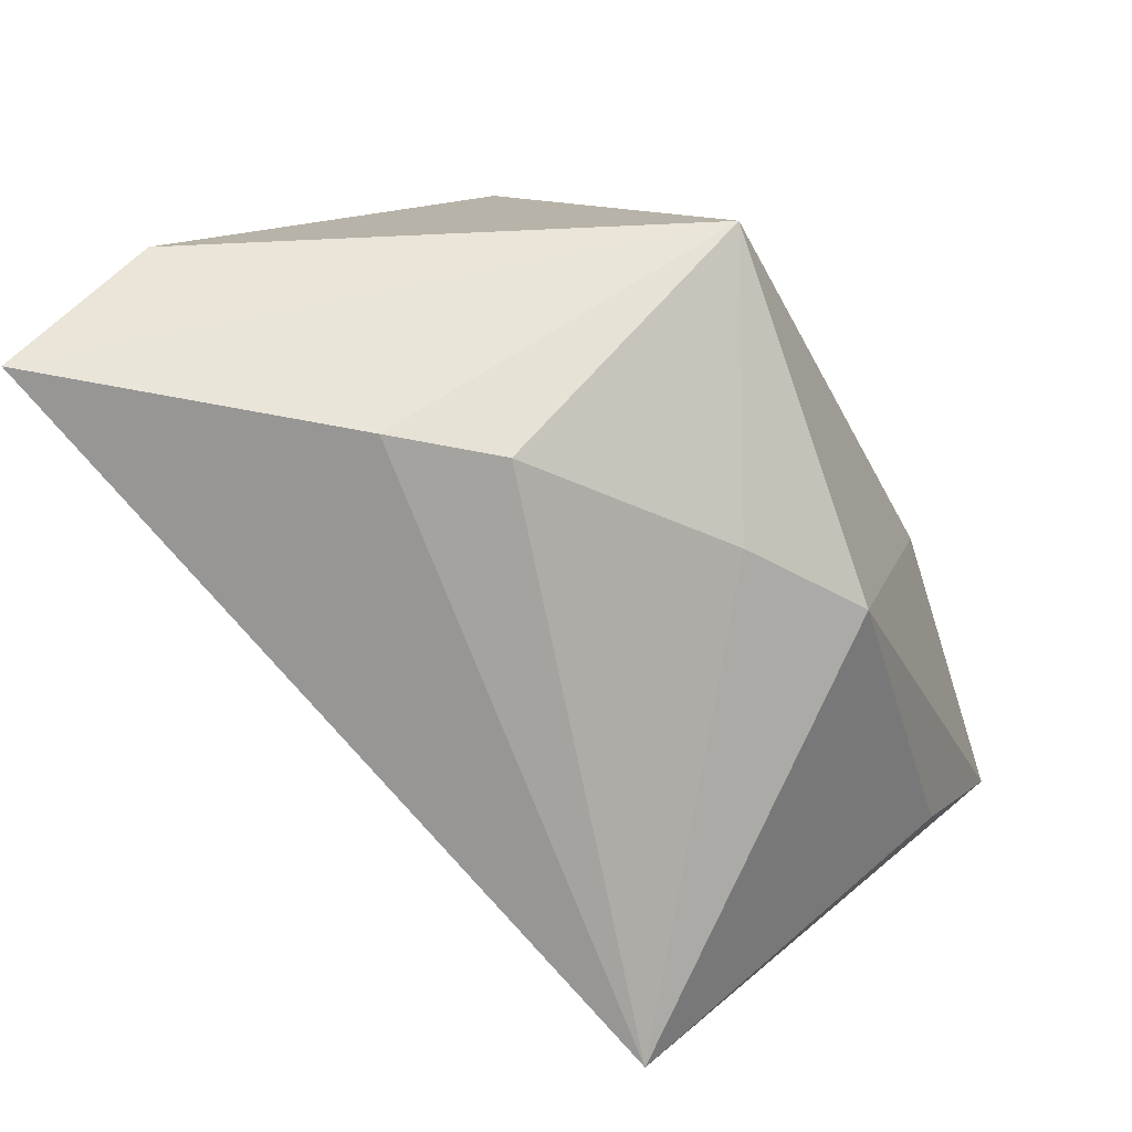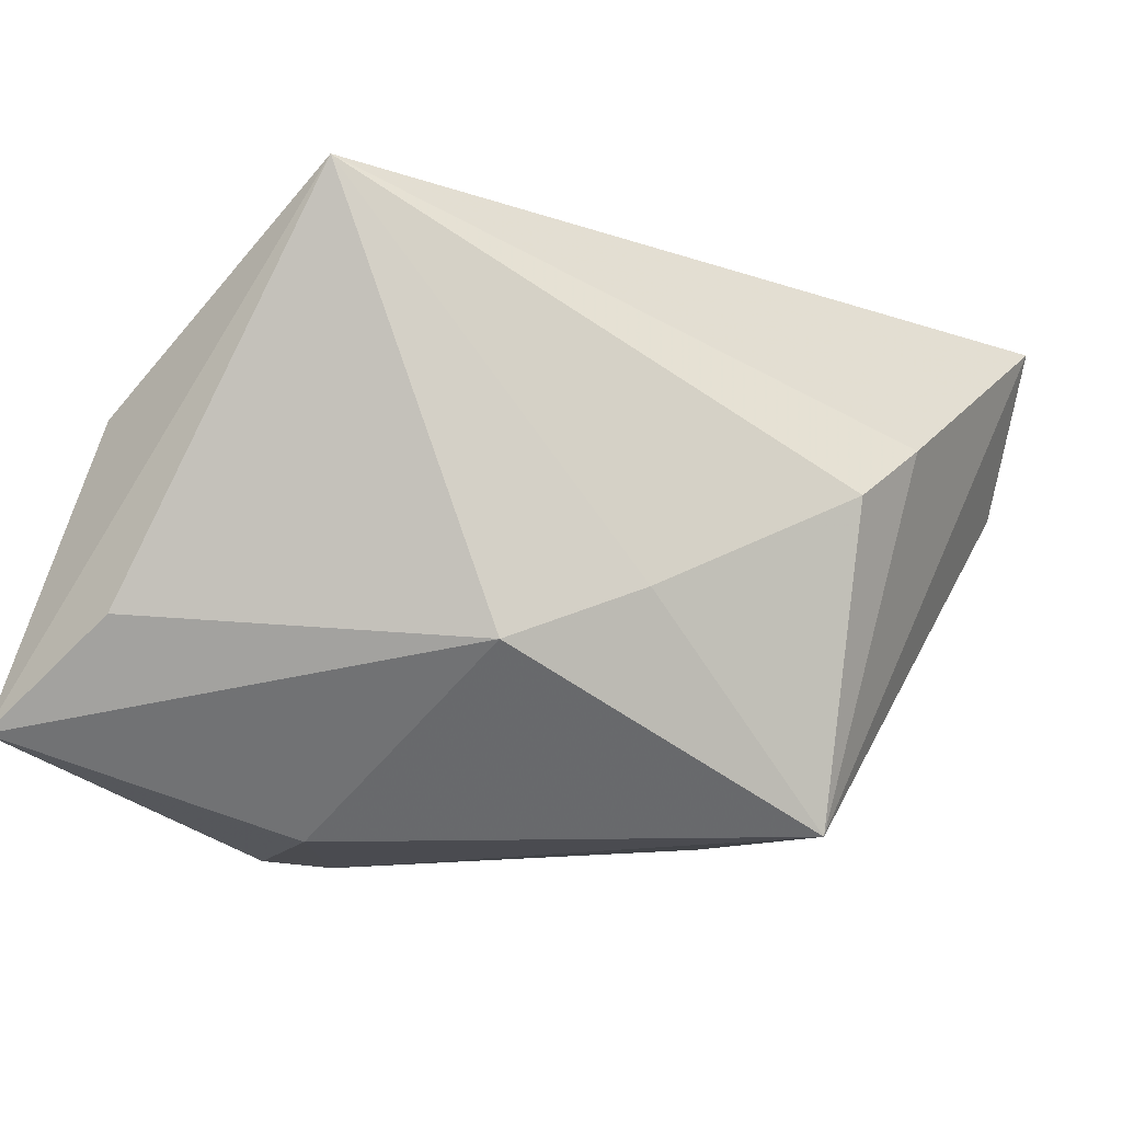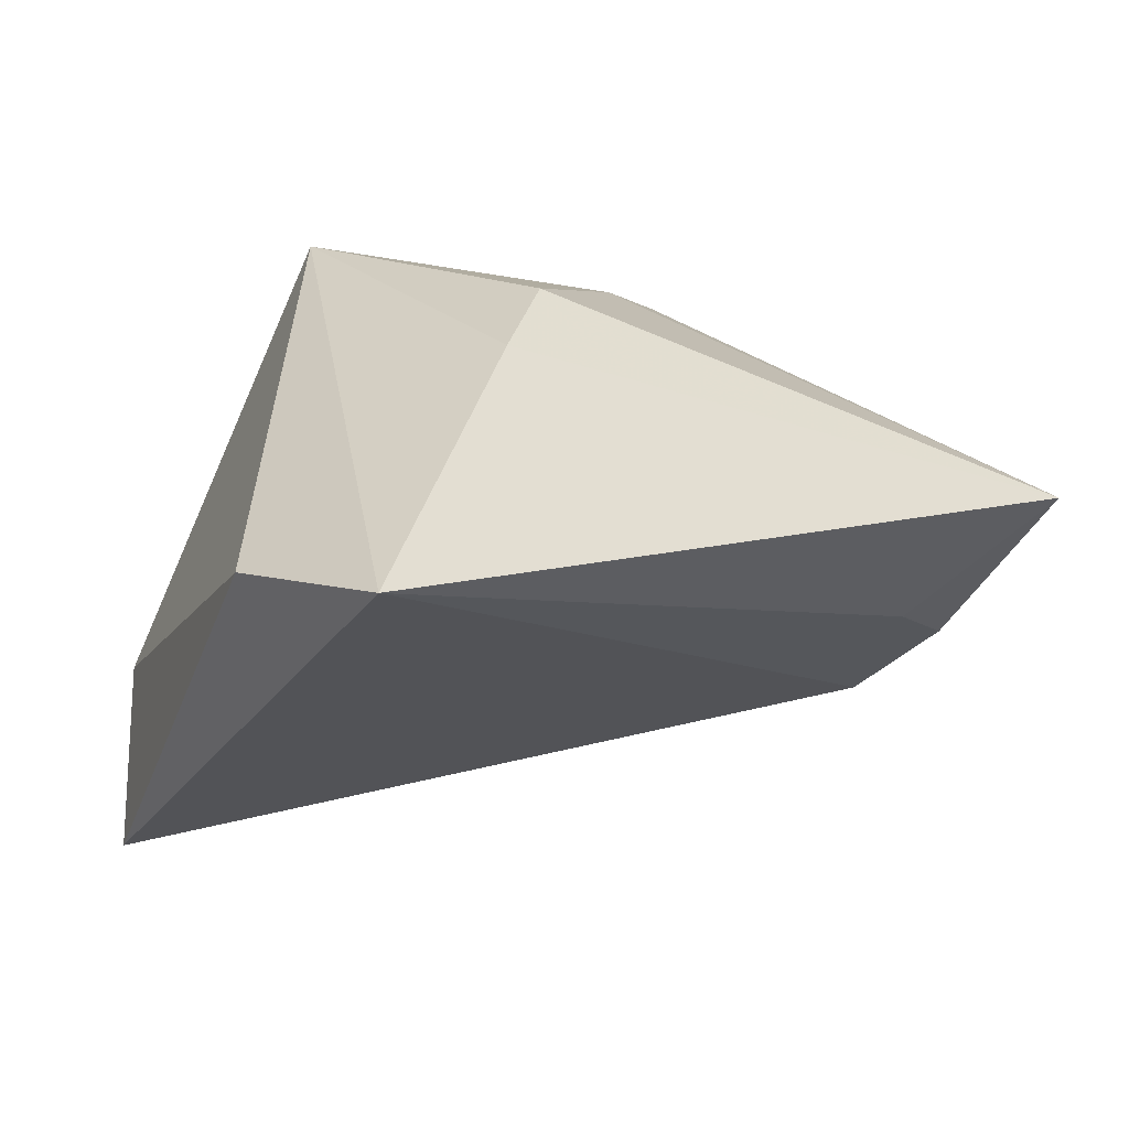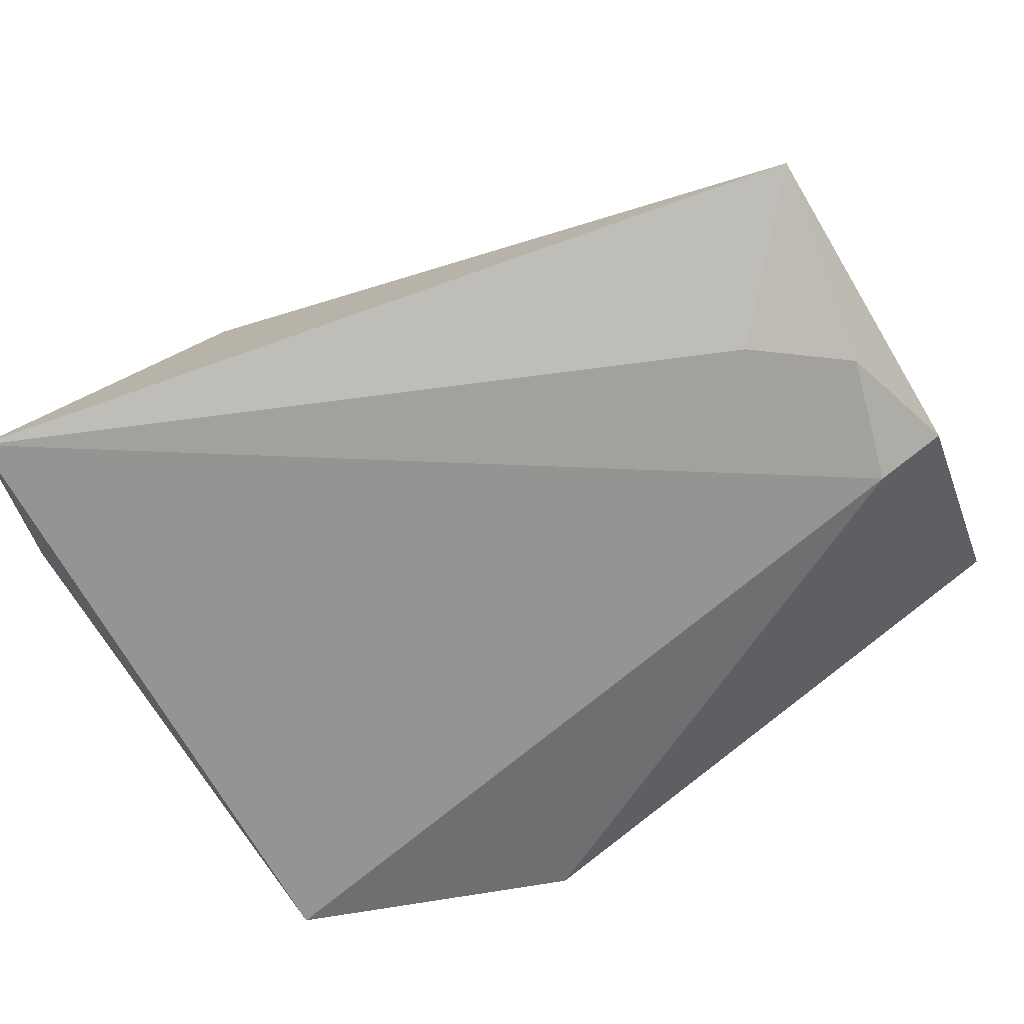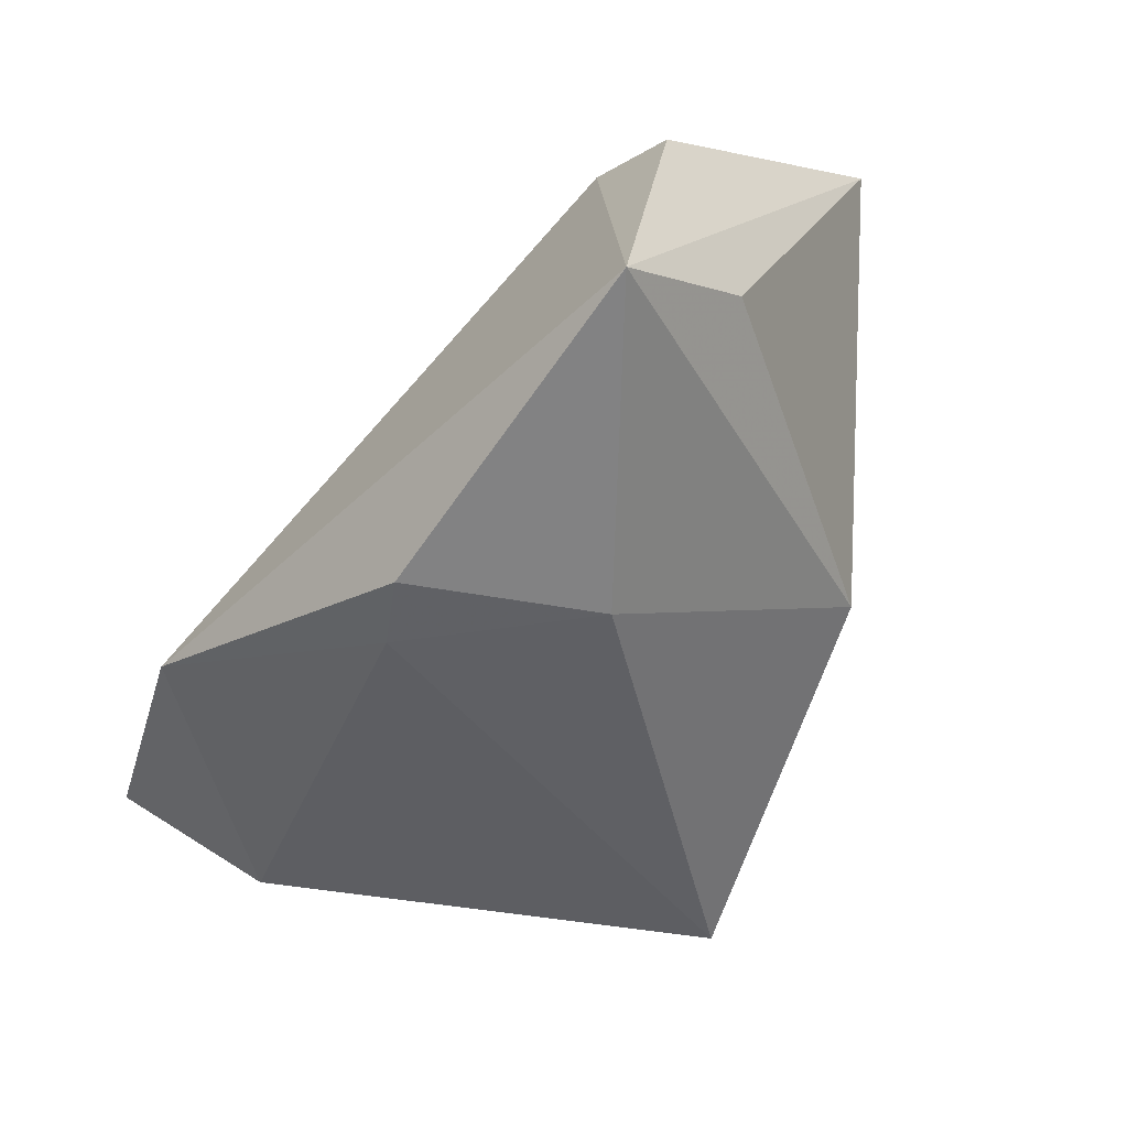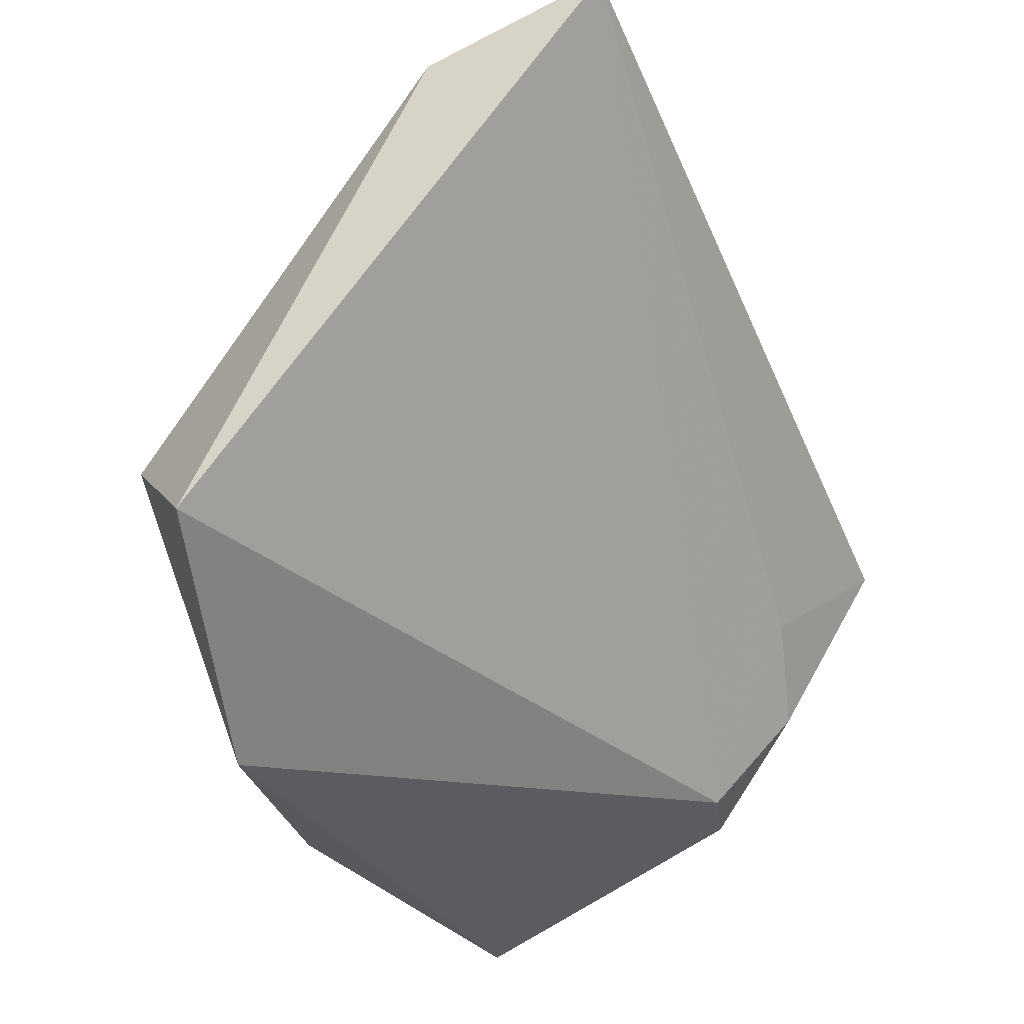
<metadata>
{"format":"obj","ext":"obj","renderer":"f3d","projection":"perspective","resolution":1024,"background":"white","views":[{"elev":77.1,"azim":44.4,"up":"+Y"},{"elev":-14.5,"azim":129.5,"up":"+Z"},{"elev":34.5,"azim":-41.9,"up":"+Y"},{"elev":72.2,"azim":-37.4,"up":"+Z"},{"elev":-43.2,"azim":47.8,"up":"+Z"},{"elev":-30.2,"azim":-67.7,"up":"+Y"}]}
</metadata>
<code>
v 0.01381 0.02219 -0.004879
v 0.02543 -0.006317 0.02665
v -0.04476 -0.02031 -0.01093
v 0.01183 -0.02996 -0.02549
v -0.0182 -0.03375 -0.01792
v -0.03536 -0.009054 -0.02121
v -0.007167 0.02646 -0.02594
v 0.04 -0.02359 0.01385
v -0.04322 0.03108 0.03082
v 0.04309 -0.01857 -0.00667
v 0.03454 -0.01378 0.02439
v 0.04465 -0.03375 -0.01639
v 0.03943 0.005319 0.03371
v -0.004729 0.03351 0.005791
v 0.005775 -0.02591 -0.02594
v 0.03112 -0.02405 0.01634
v -0.04456 0.02456 0.01324
v 0.02155 -0.01397 -0.02594
v -0.0143 0.03401 0.01234
v 0.02522 0.01388 -0.01059
f 12 4 18
f 9 7 17
f 7 6 17
f 17 3 9
f 6 3 17
f 15 6 7
f 15 18 4
f 7 18 15
f 5 4 12
f 5 15 4
f 5 3 6
f 6 15 5
f 12 18 20
f 20 18 7
f 19 7 9
f 19 14 7
f 12 20 10
f 7 14 1
f 1 20 7
f 3 5 16
f 9 3 16
f 16 5 12
f 12 10 13
f 13 10 20
f 13 19 9
f 14 19 13
f 13 1 14
f 20 1 13
f 9 16 2
f 2 13 9
f 8 16 12
f 12 13 8
f 11 2 16
f 13 2 11
f 16 8 11
f 11 8 13

</code>
